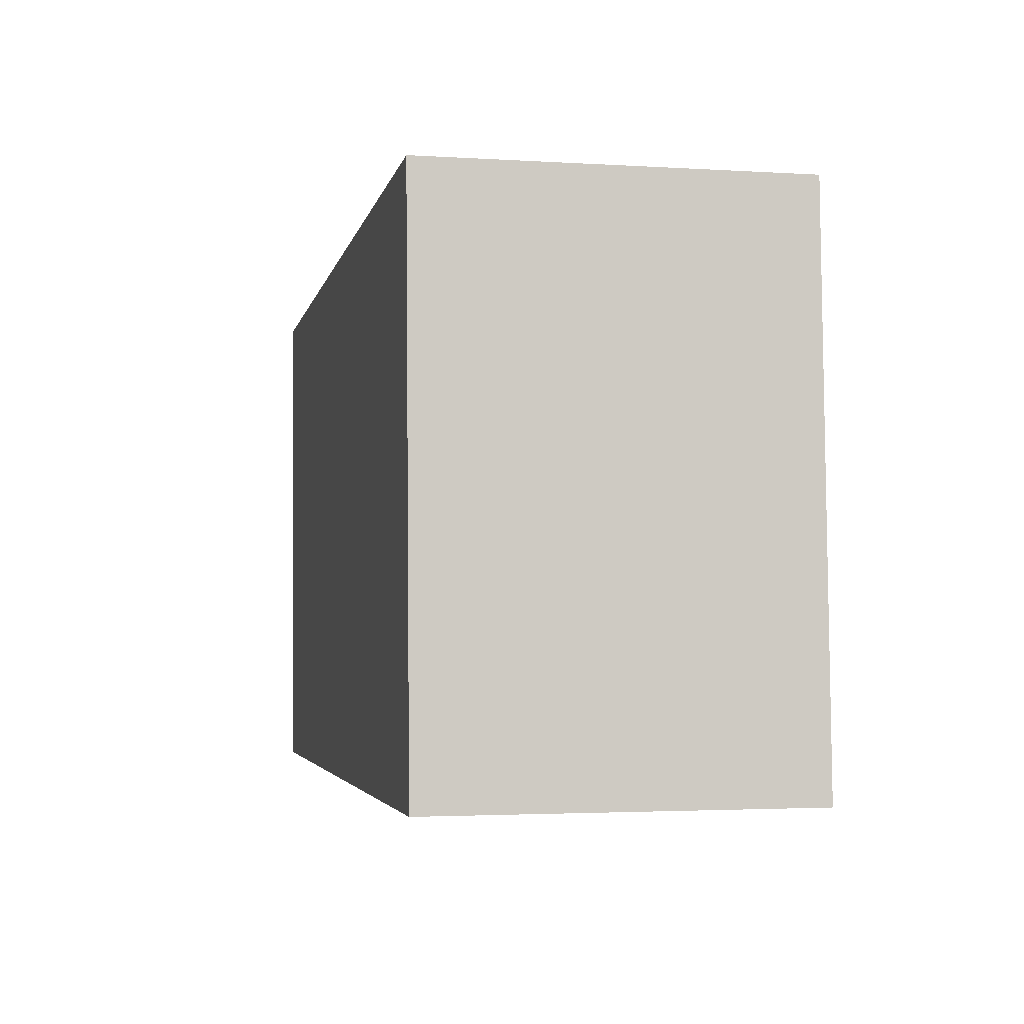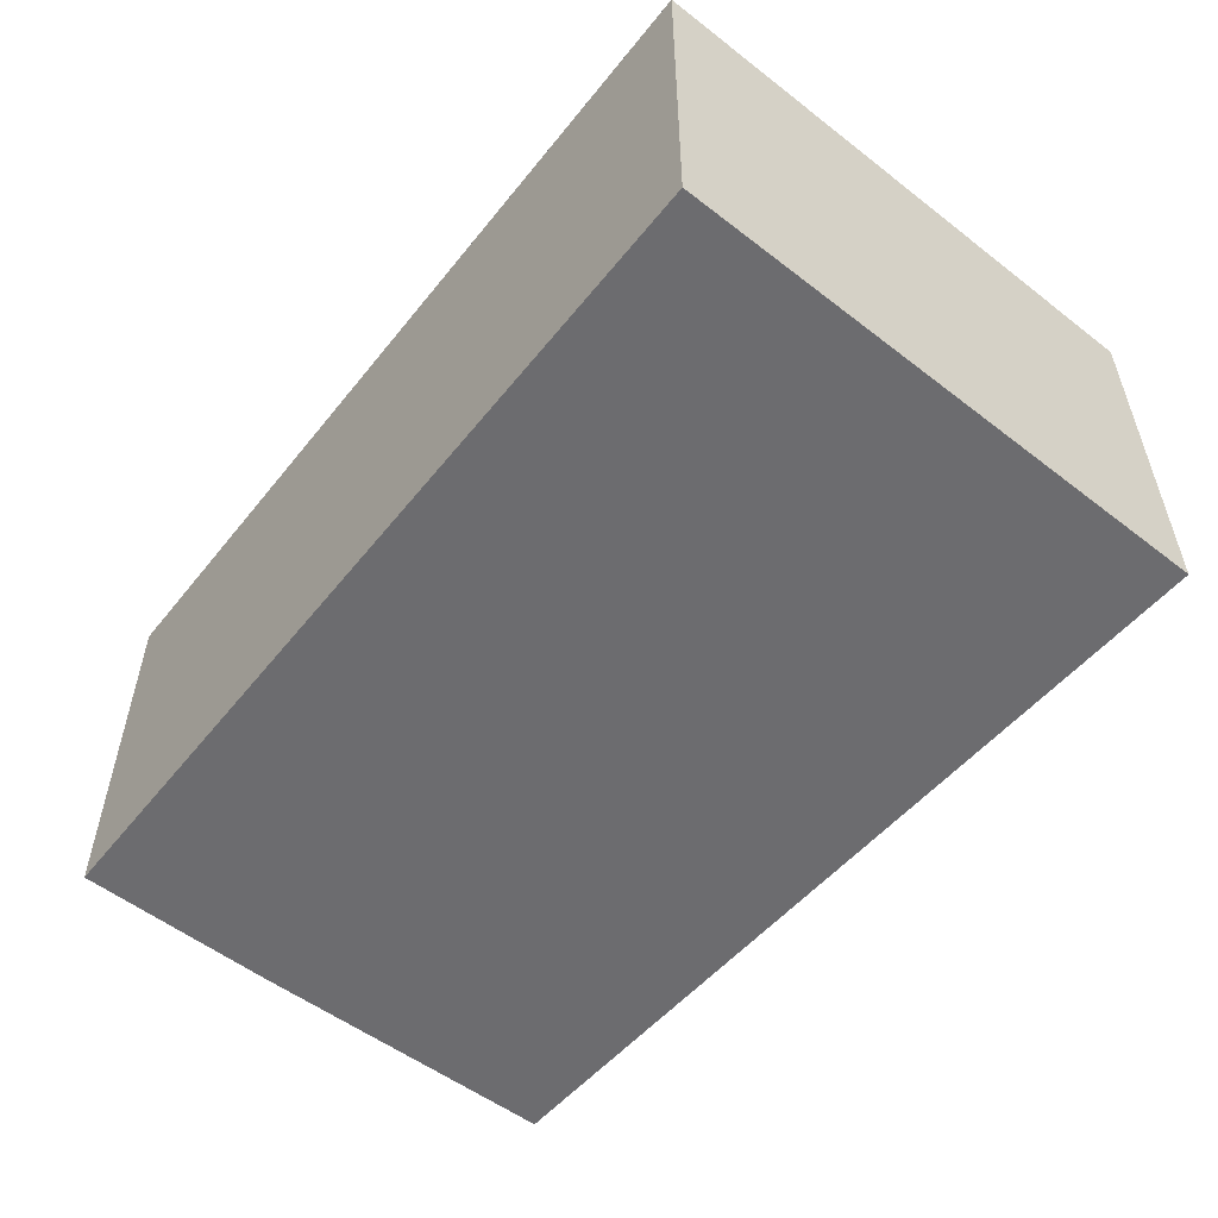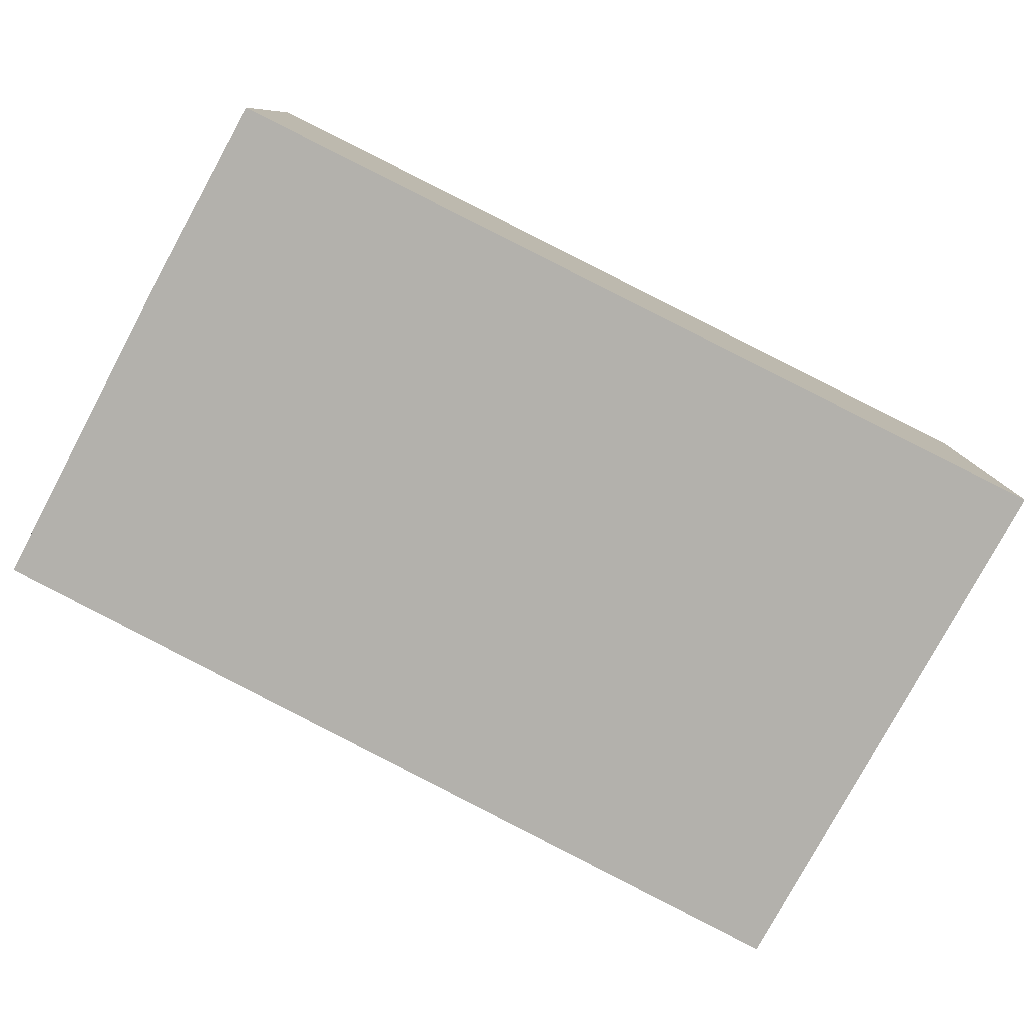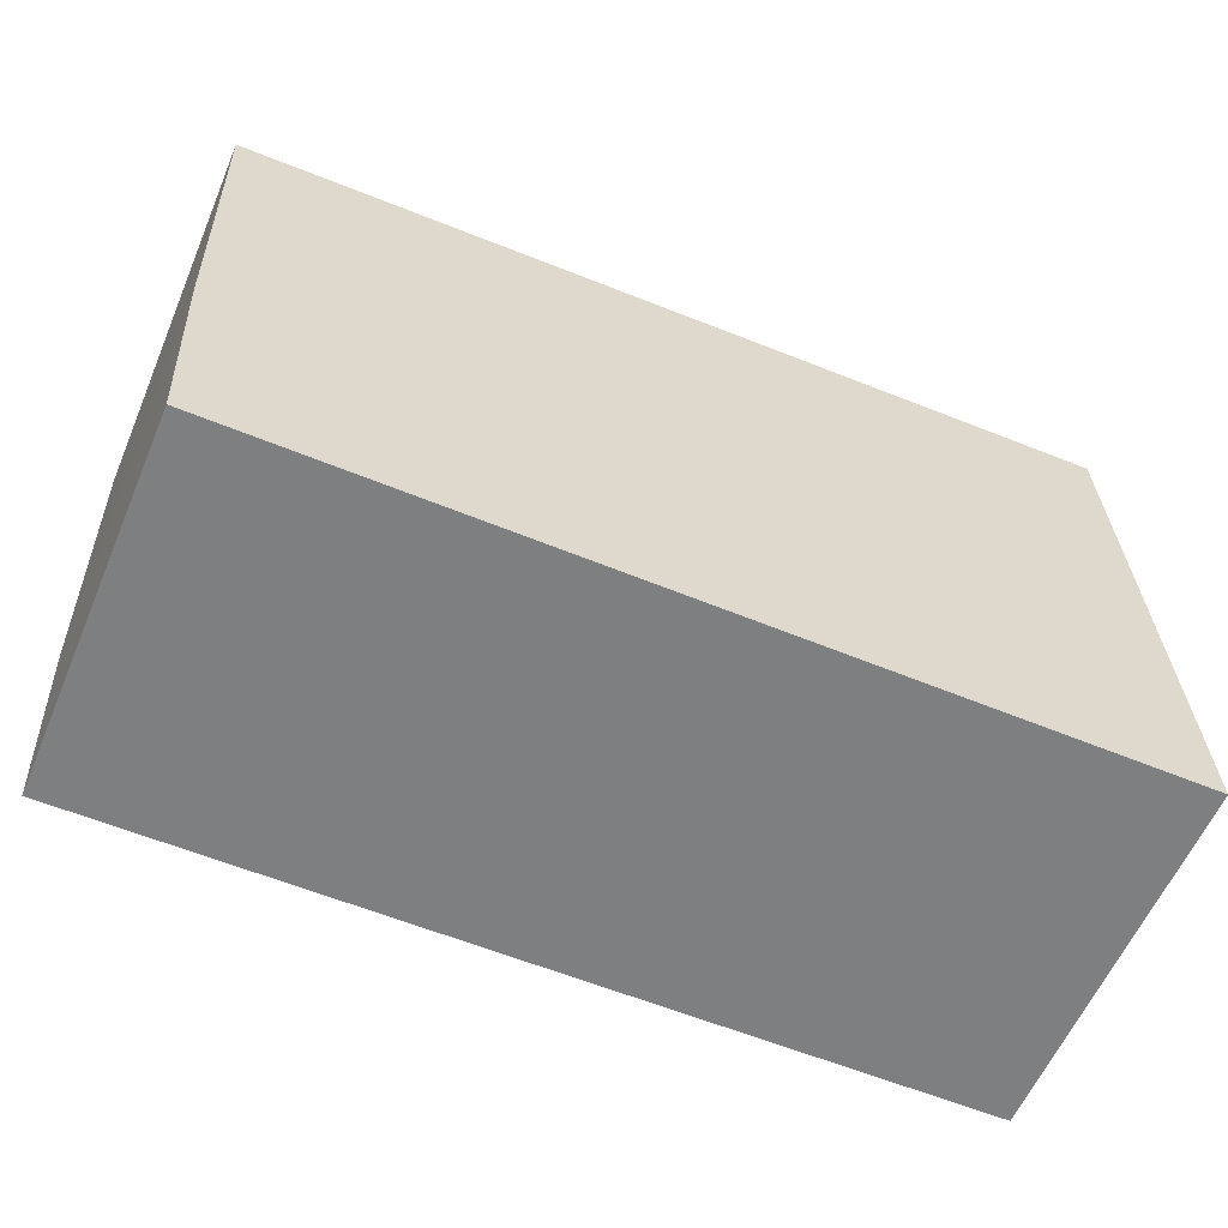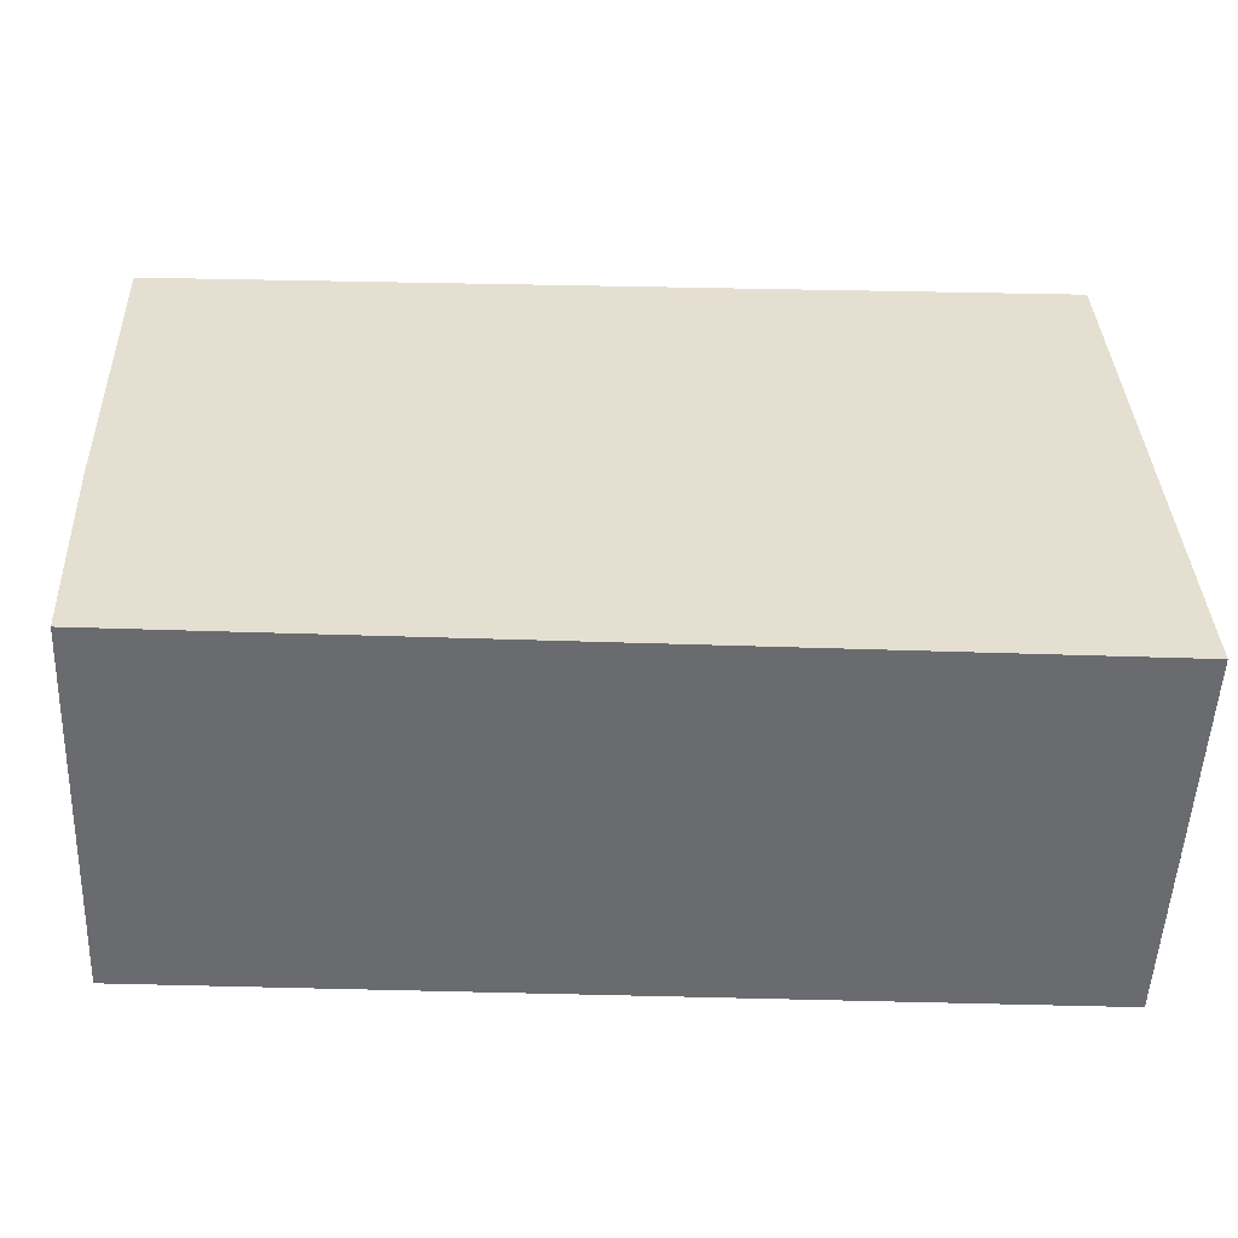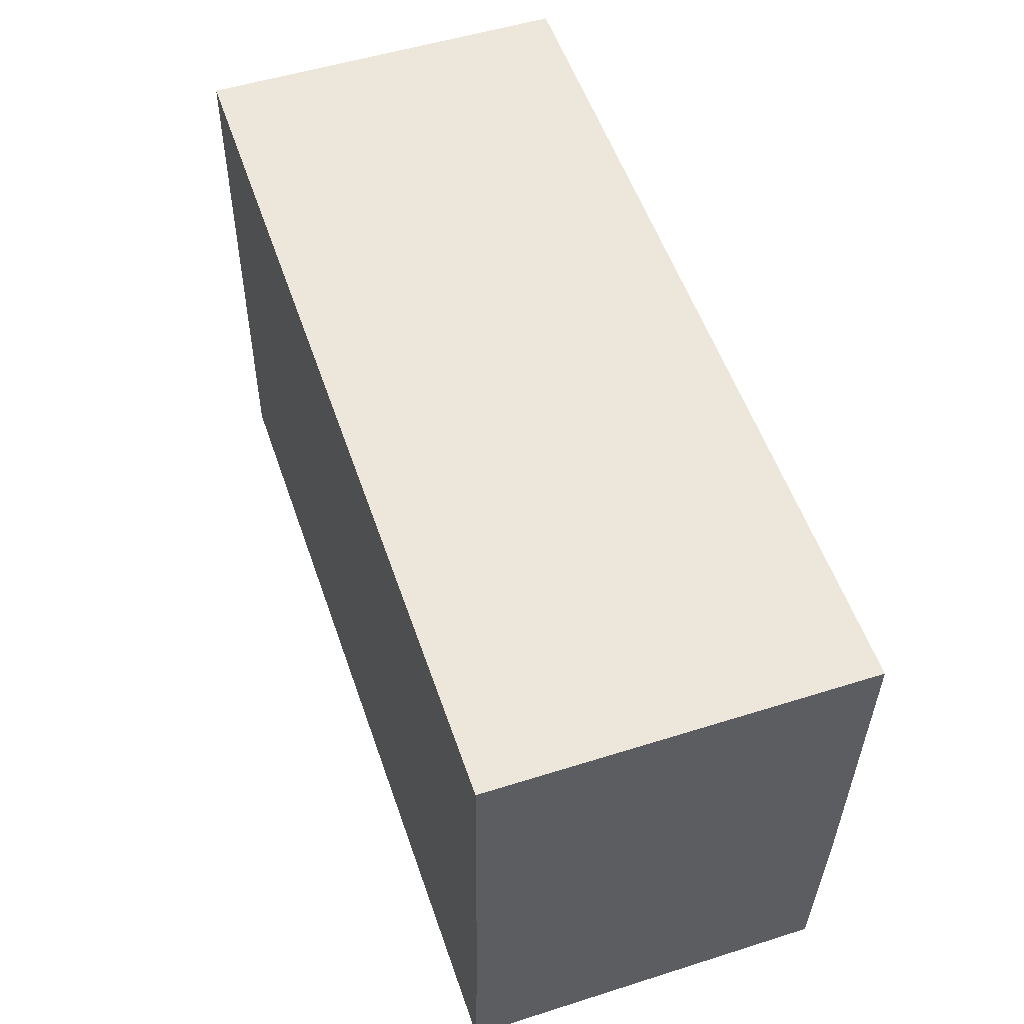
<metadata>
{"format":"obj","ext":"obj","renderer":"f3d","projection":"perspective","resolution":1024,"background":"white","views":[{"elev":-2.6,"azim":-102.3,"up":"+Z"},{"elev":-53.8,"azim":-127.2,"up":"+Y"},{"elev":-79.1,"azim":154.0,"up":"+Y"},{"elev":-59.8,"azim":156.9,"up":"+Z"},{"elev":-53.3,"azim":177.6,"up":"+Z"},{"elev":52.3,"azim":71.2,"up":"+Z"}]}
</metadata>
<code>
v  0 2.431 1.489e-16
v  5.846 2.431 1.294
v  5.775 2.431 -0.055
v  5.918 2.431 3.422
v  0.143 2.431 3.646
v  5.918 -2.095e-16 3.422
v  5.846 -7.923e-17 1.294
v  5.775 3.368e-18 -0.055
v  0 0 0
v  0.143 -2.233e-16 3.646
g defaultobject
f 1 2 3
f 2 1 4
f 4 1 5
f 6 2 4
f 2 6 7
f 7 3 2
f 3 7 8
f 8 1 3
f 1 8 9
f 9 5 1
f 5 9 10
f 10 4 5
f 4 10 6
f 7 9 8
f 9 7 6
f 9 6 10

</code>
